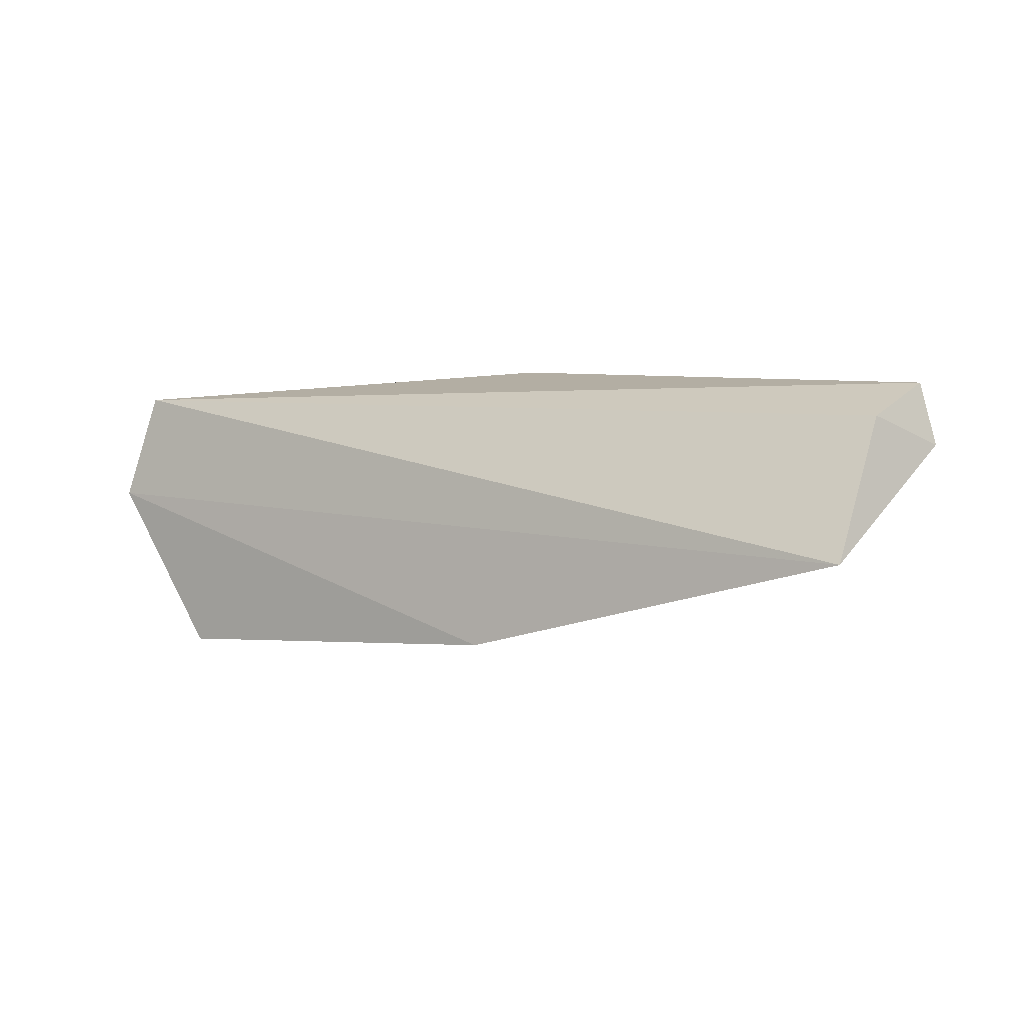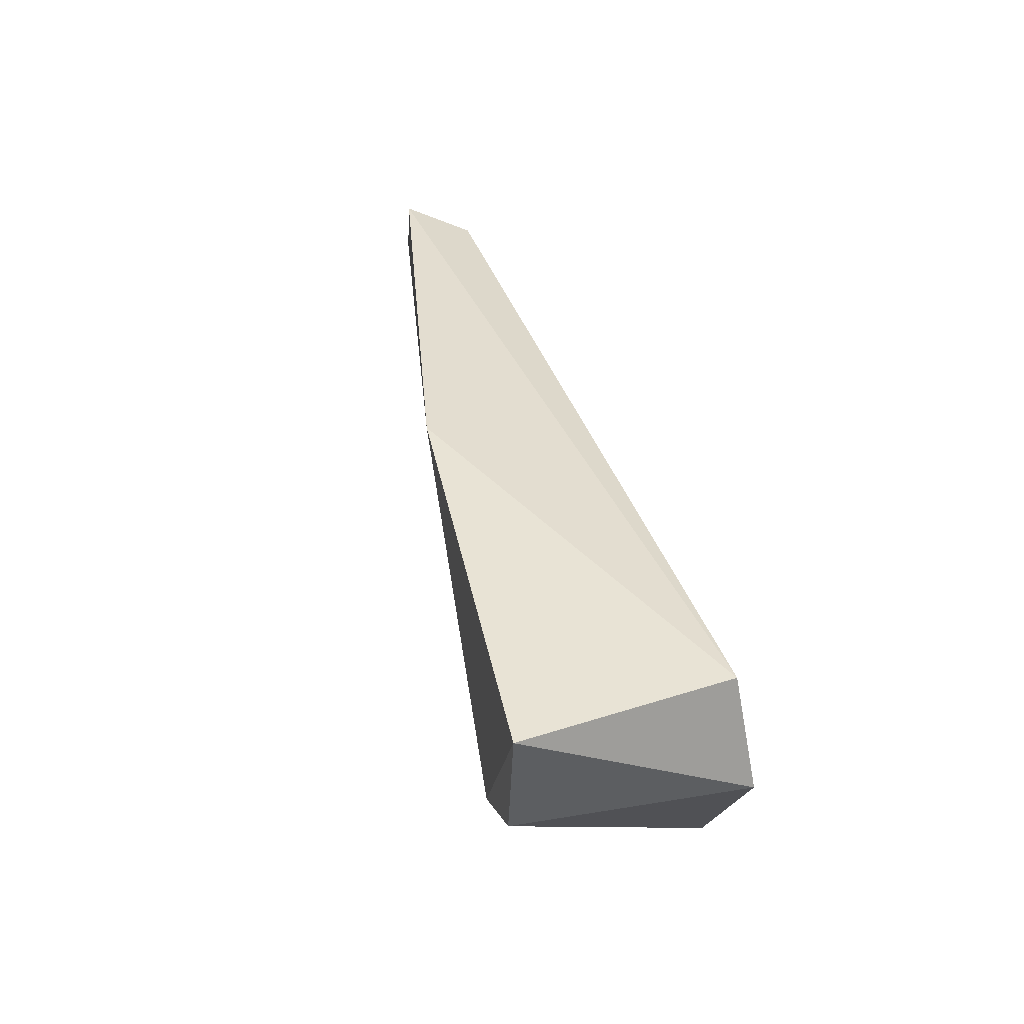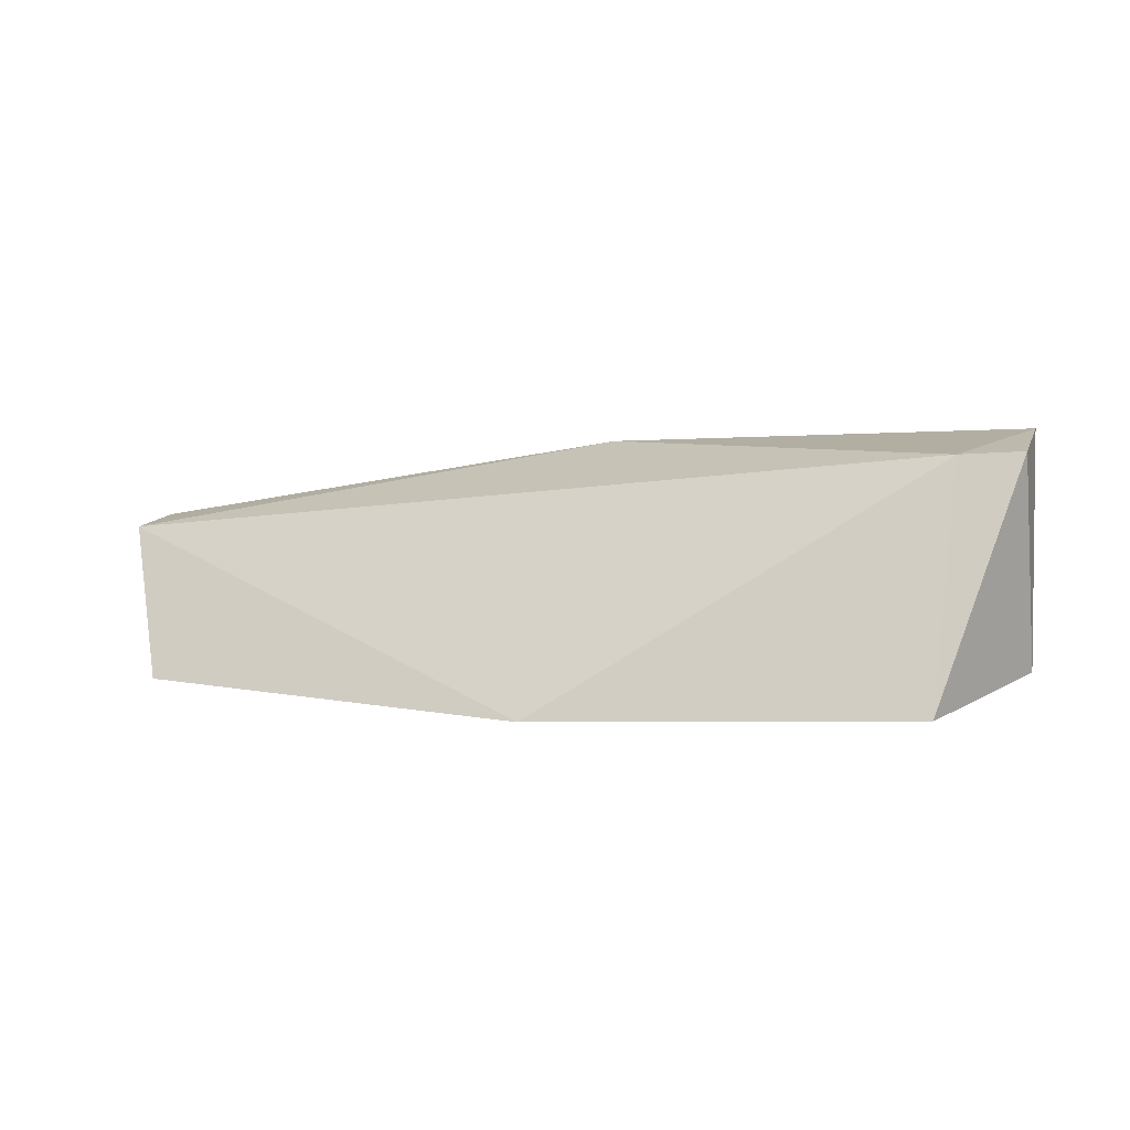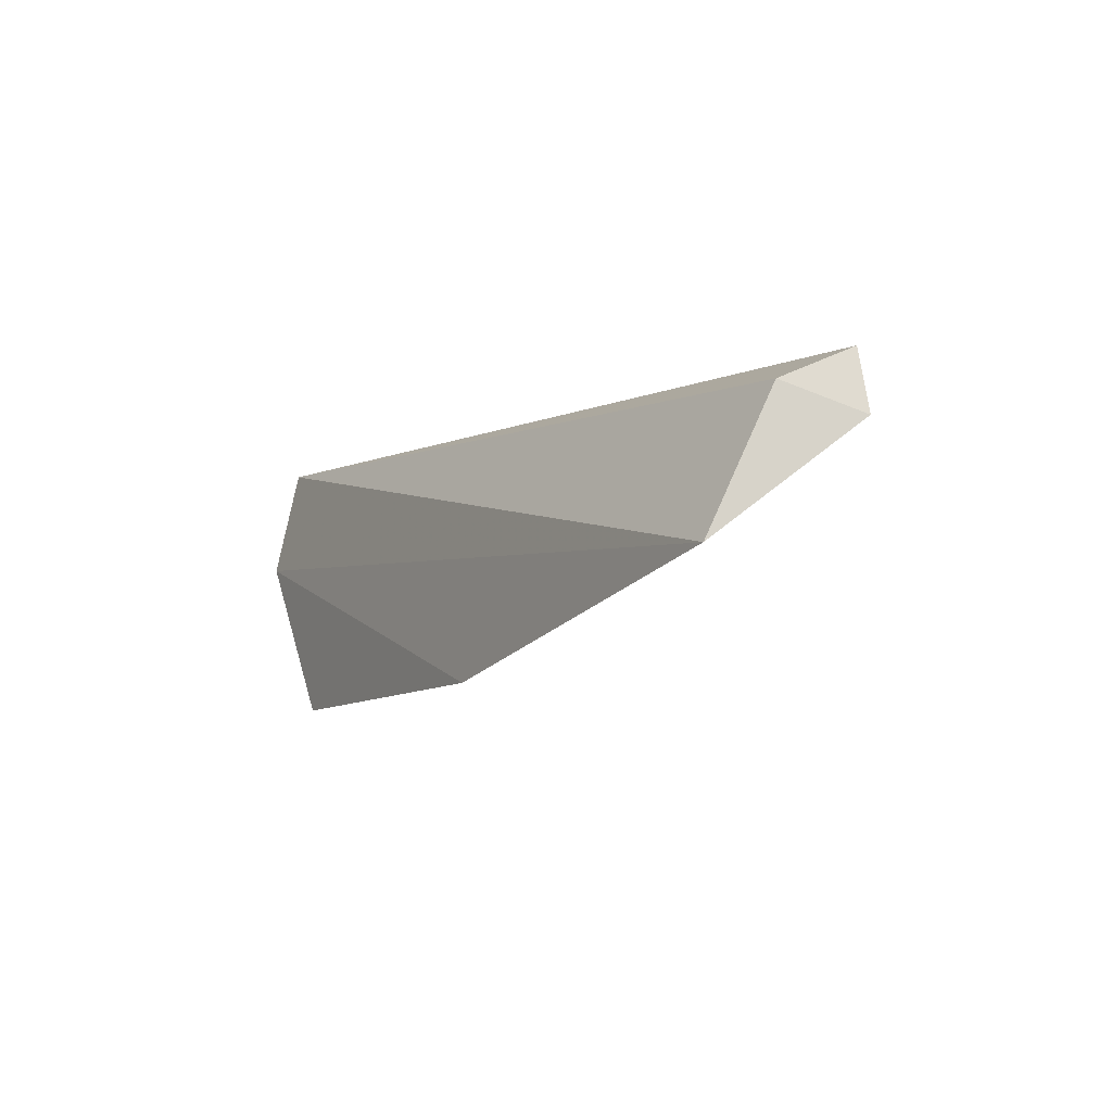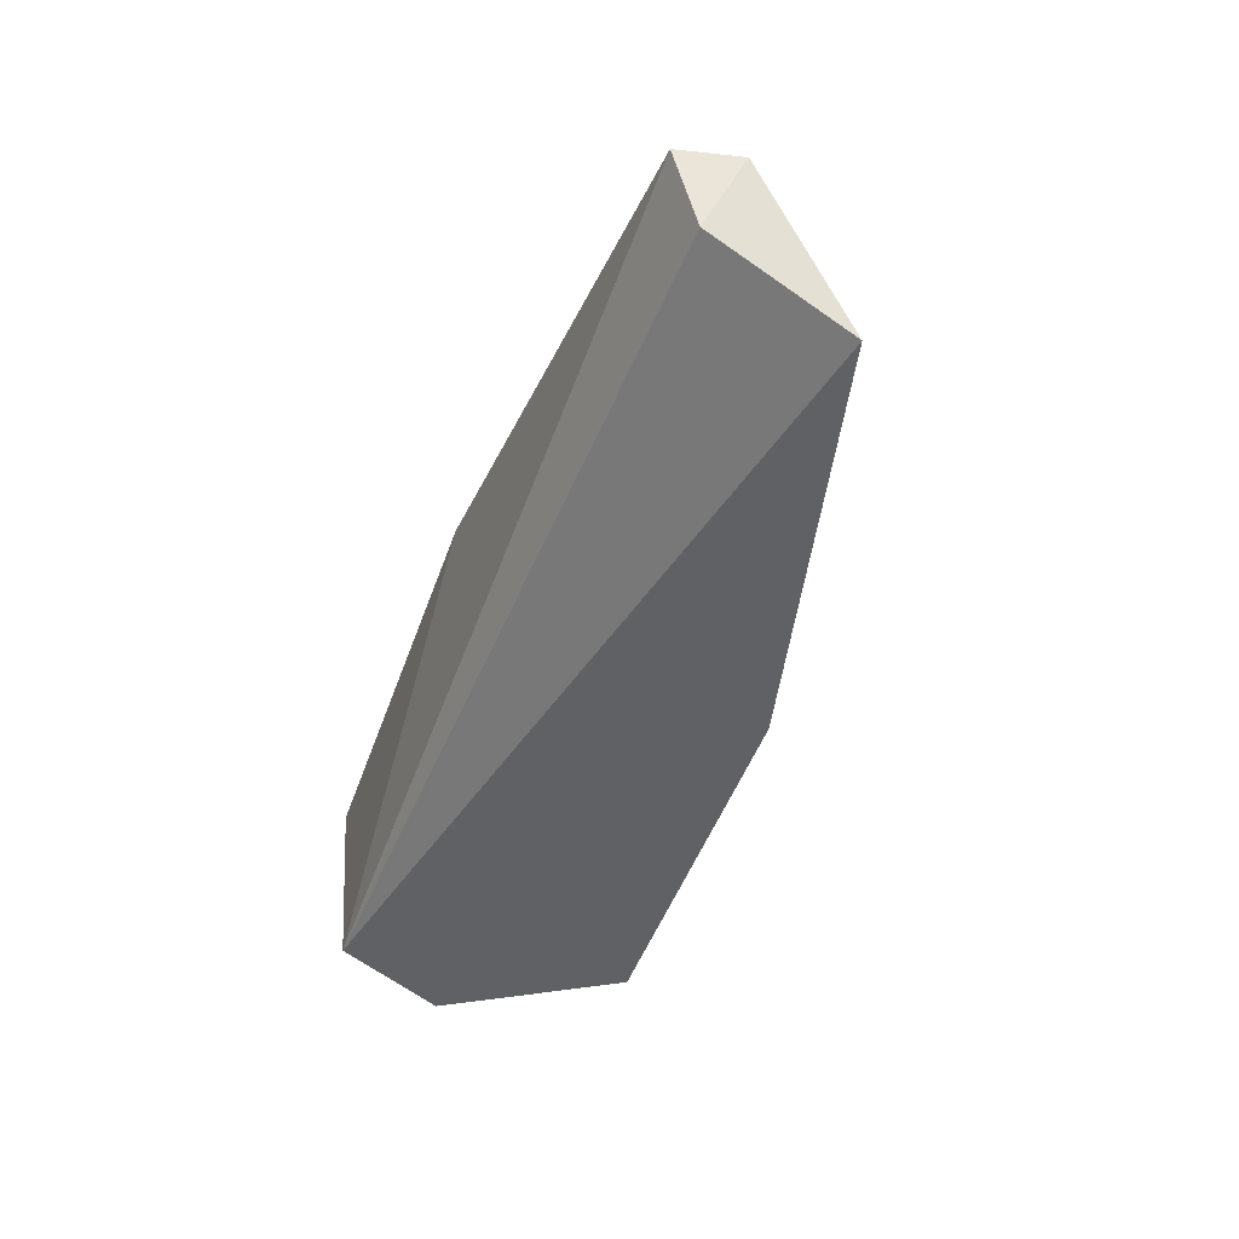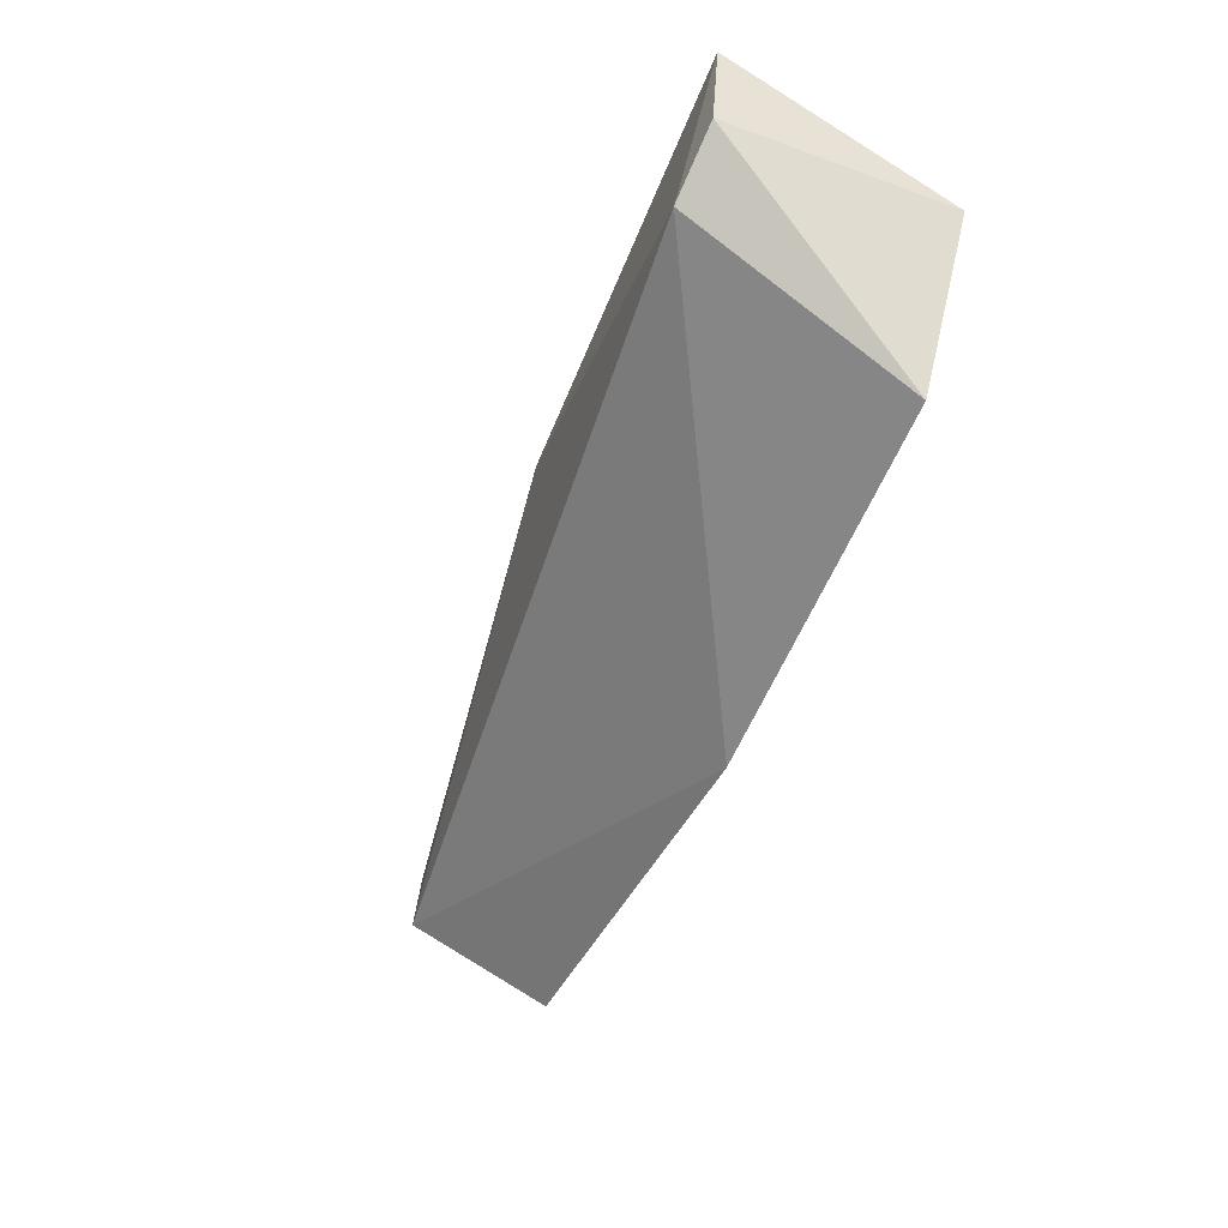
<metadata>
{"format":"obj","ext":"obj","renderer":"f3d","projection":"perspective","resolution":1024,"background":"white","views":[{"elev":3.8,"azim":31.1,"up":"+Z"},{"elev":37.4,"azim":-105.2,"up":"+Z"},{"elev":14.1,"azim":-173.0,"up":"+Y"},{"elev":-5.0,"azim":58.2,"up":"+Z"},{"elev":-49.6,"azim":68.1,"up":"+Y"},{"elev":-59.9,"azim":-115.5,"up":"+Z"}]}
</metadata>
<code>
v 0.02535 -0.01733 0.04425
v 0.02646 -0.01738 0.04026
v -0.03515 -0.009509 0.0353
v -0.02919 -0.02459 0.02462
v 0.0235 -0.02647 0.0331
v -0.03047 -0.009377 0.03293
v -0.03426 -0.0237 0.04302
v 0.02413 -0.02201 0.04217
v -0.003017 -0.02624 0.0262
v -0.007347 -0.01128 0.04514
v -0.03636 -0.02457 0.0357
v -0.03655 -0.009445 0.04354
f 6 4 3
f 8 5 2
f 8 2 1
f 8 7 5
f 8 1 7
f 9 4 6
f 9 6 2
f 9 2 5
f 10 1 2
f 10 2 6
f 10 7 1
f 11 3 4
f 11 4 9
f 11 9 5
f 11 5 7
f 12 10 6
f 12 6 3
f 12 7 10
f 12 11 7
f 12 3 11

</code>
